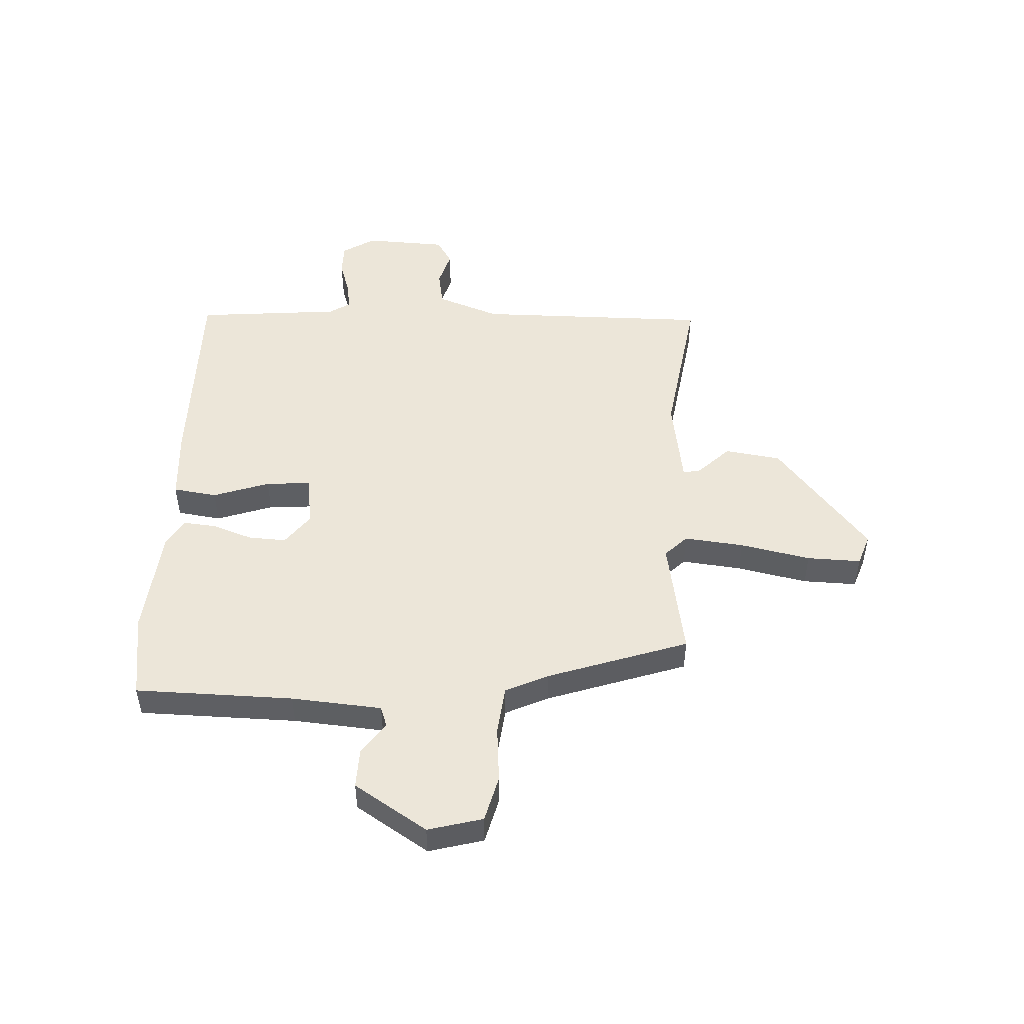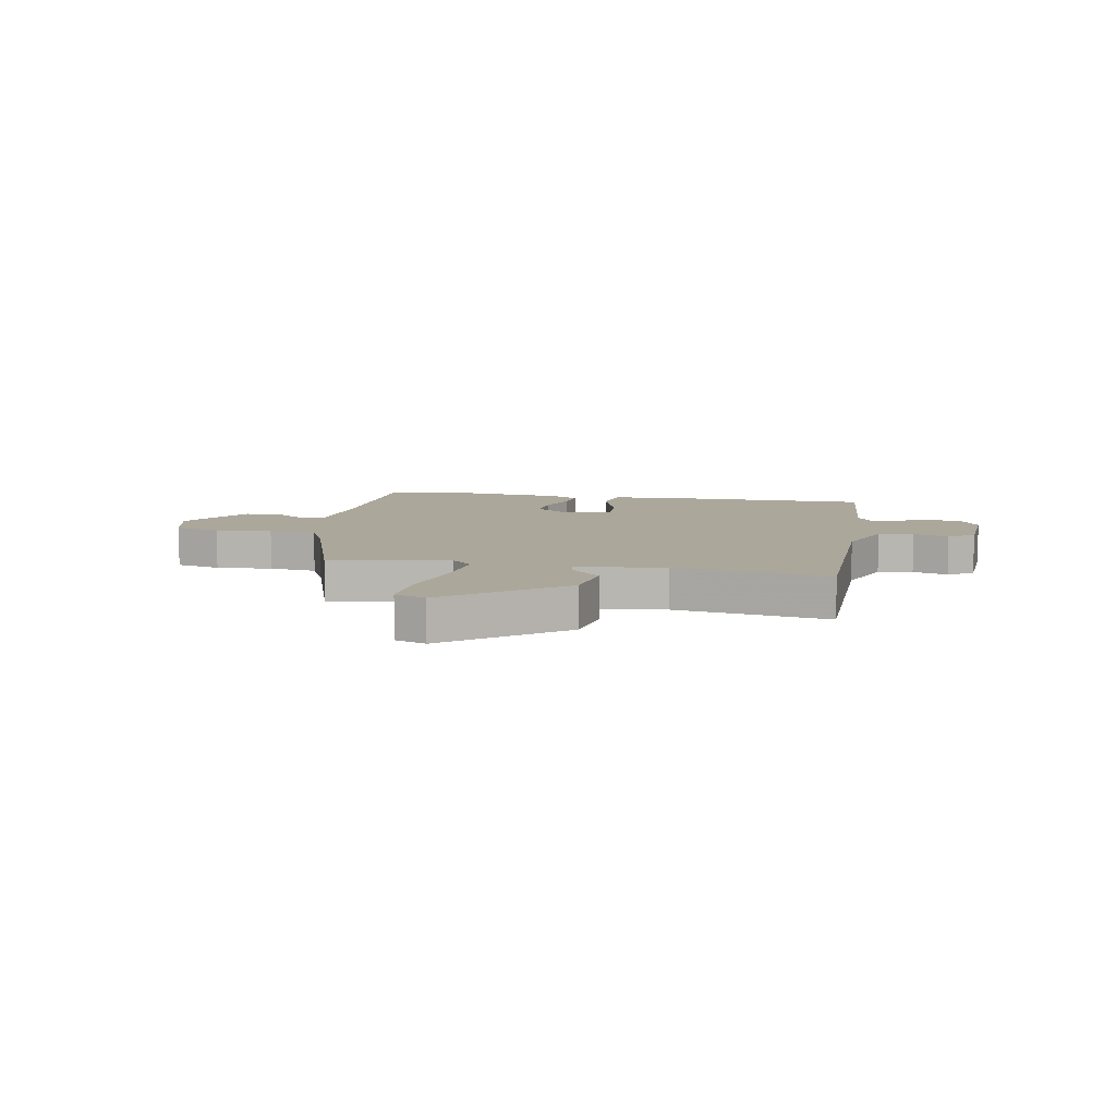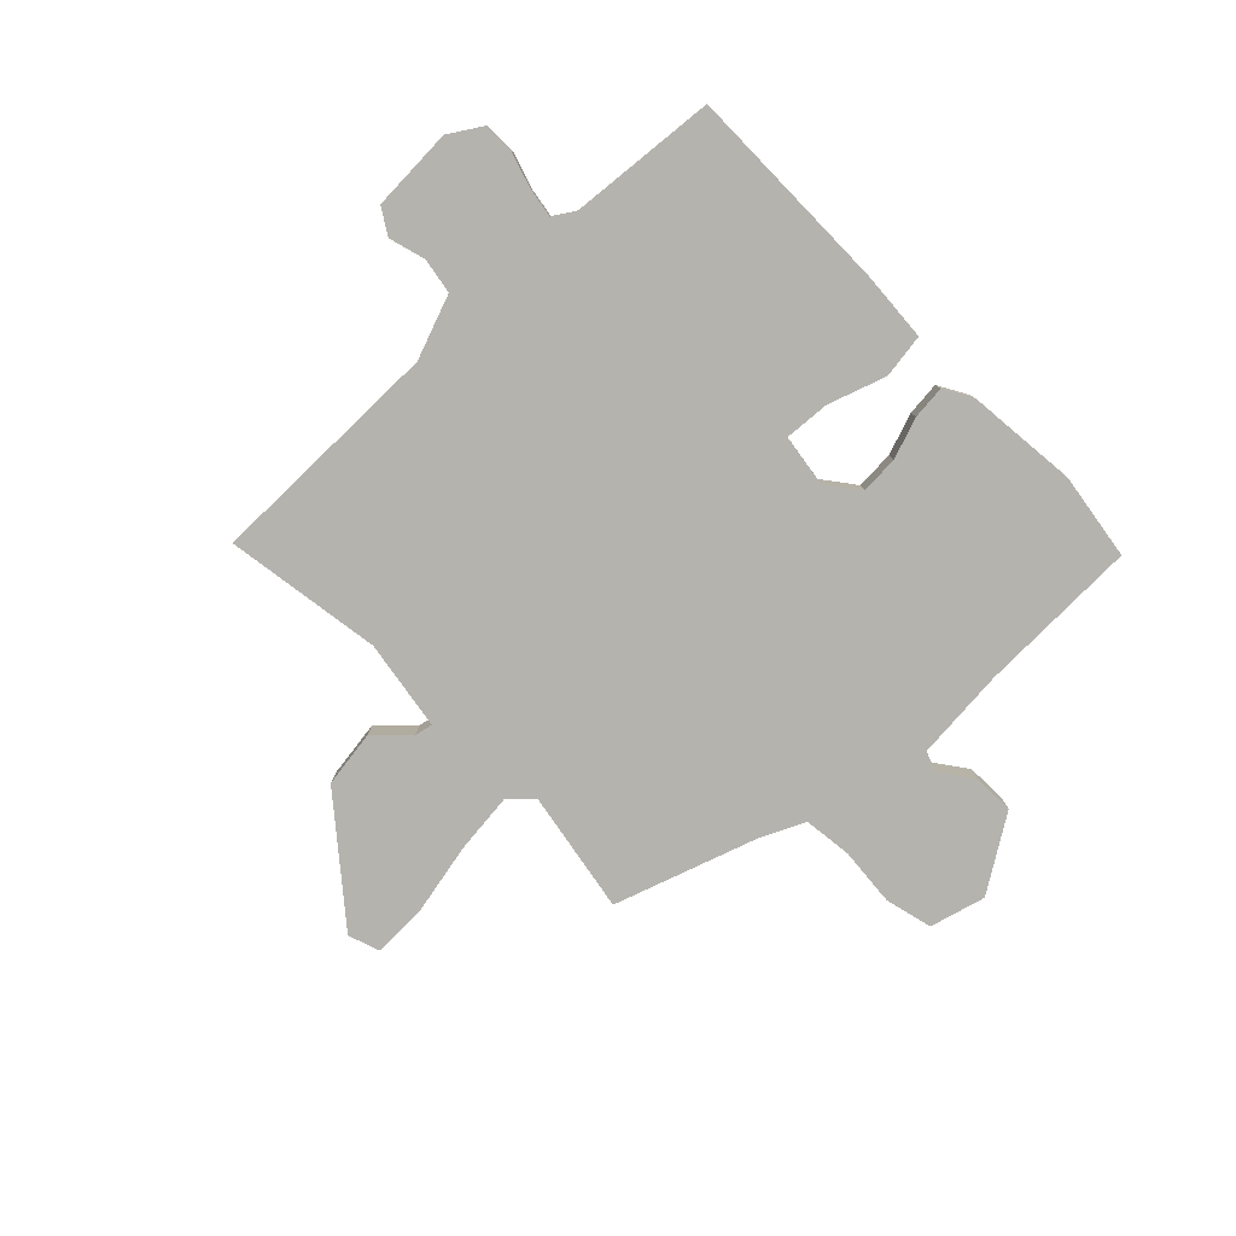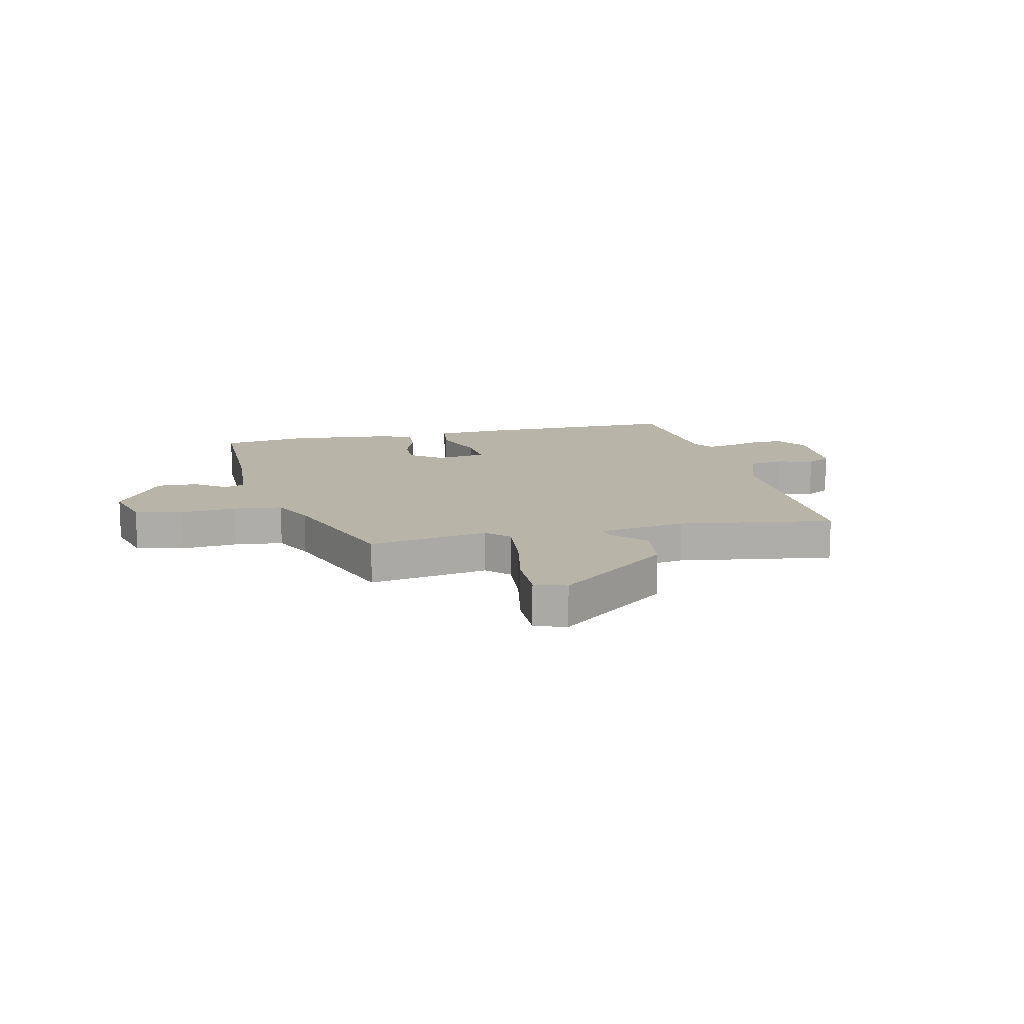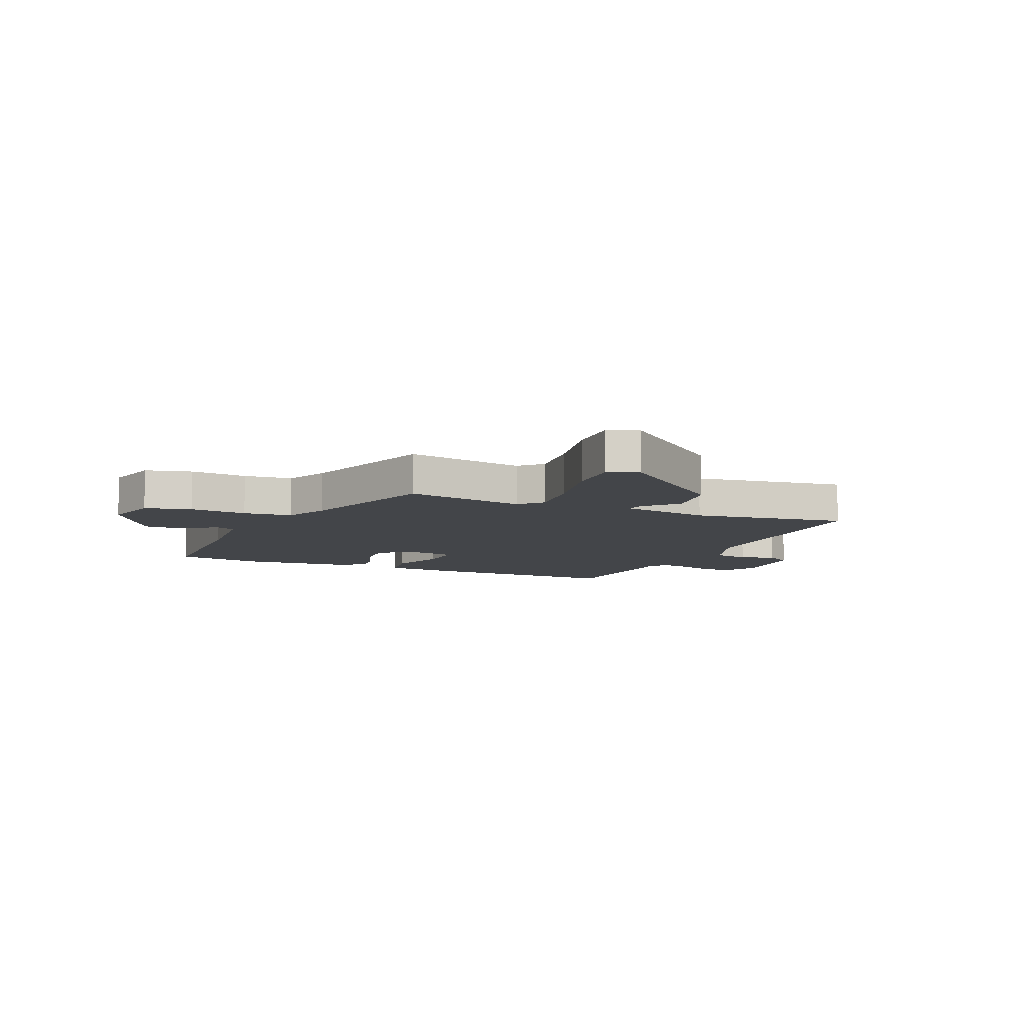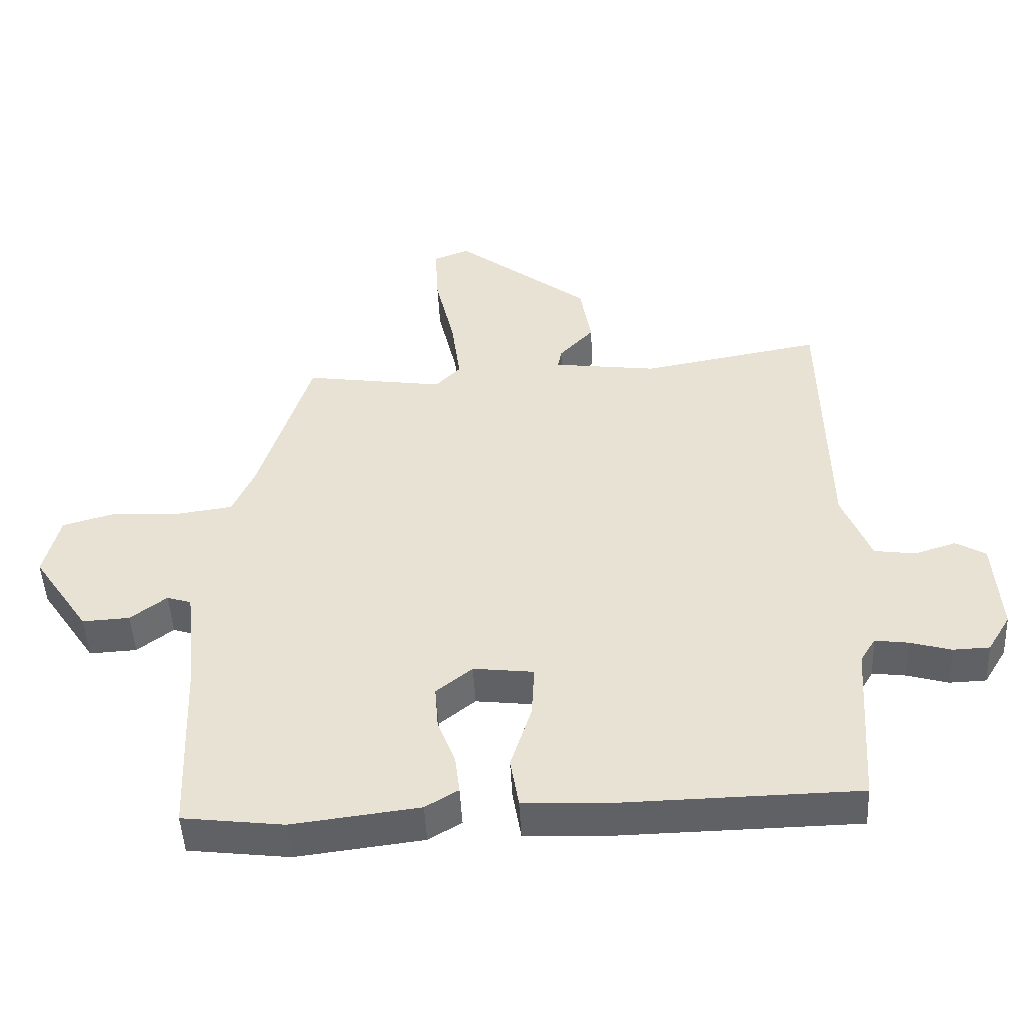
<metadata>
{"format":"obj","ext":"obj","renderer":"f3d","projection":"perspective","resolution":1024,"background":"white","views":[{"elev":49.3,"azim":-88.6,"up":"+Y"},{"elev":8.2,"azim":9.8,"up":"+Y"},{"elev":-79.9,"azim":132.9,"up":"+Y"},{"elev":13.0,"azim":-14.5,"up":"+Y"},{"elev":-8.7,"azim":-24.7,"up":"+Y"},{"elev":-48.4,"azim":2.9,"up":"+Z"}]}
</metadata>
<code>
v -0.351 0.07 -0.518
v -0.505 0.07 -0.499
v -0.516 0.07 -0.217
v -0.533 0.07 -0.056
v -0.57 0.07 -0.044
v -0.625 0.07 -0.086
v -0.697 0.07 -0.09
v -0.783 0.07 0.038
v -0.759 0.07 0.136
v -0.677 0.07 0.159
v -0.575 0.07 0.153
v -0.489 0.07 0.165
v -0.455 0.07 0.242
v -0.376 0.07 0.494
v -0.162 0.07 0.462
v -0.124 0.07 0.502
v -0.138 0.07 0.608
v -0.167 0.07 0.733
v -0.172 0.07 0.829
v -0.117 0.07 0.85
v 0.088 0.07 0.691
v 0.105 0.07 0.591
v 0.052 0.07 0.534
v 0.046 0.07 0.503
v 0.205 0.07 0.482
v 0.479 0.07 0.531
v 0.487 0.07 0.114
v 0.531 0.07 0.003
v 0.594 0.07 -0.006
v 0.657 0.07 0.014
v 0.703 0.07 -0.013
v 0.713 0.07 -0.159
v 0.678 0.07 -0.217
v 0.622 0.07 -0.219
v 0.56 0.07 -0.201
v 0.509 0.07 -0.194
v 0.486 0.07 -0.232
v 0.469 0.07 -0.491
v 0.104 0.07 -0.498
v -0.023 0.07 -0.493
v -0.036 0.07 -0.415
v -0.004 0.07 -0.314
v 0 0.07 -0.234
v -0.092 0.07 -0.223
v -0.147 0.07 -0.267
v -0.142 0.07 -0.334
v -0.115 0.07 -0.405
v -0.108 0.07 -0.464
v -0.158 0.07 -0.494
v -0.351 0 -0.518
v -0.505 0 -0.499
v -0.516 0 -0.217
v -0.533 0 -0.056
v -0.57 0 -0.044
v -0.625 0 -0.086
v -0.697 0 -0.09
v -0.783 0 0.038
v -0.759 0 0.136
v -0.677 0 0.159
v -0.575 0 0.153
v -0.489 0 0.165
v -0.455 0 0.242
v -0.376 0 0.494
v -0.162 0 0.462
v -0.124 0 0.502
v -0.138 0 0.608
v -0.167 0 0.733
v -0.172 0 0.829
v -0.117 0 0.85
v 0.088 0 0.691
v 0.105 0 0.591
v 0.052 0 0.534
v 0.046 0 0.503
v 0.205 0 0.482
v 0.479 0 0.531
v 0.487 0 0.114
v 0.531 0 0.003
v 0.594 0 -0.006
v 0.657 0 0.014
v 0.703 0 -0.013
v 0.713 0 -0.159
v 0.678 0 -0.217
v 0.622 0 -0.219
v 0.56 0 -0.201
v 0.509 0 -0.194
v 0.486 0 -0.232
v 0.469 0 -0.491
v 0.104 0 -0.498
v -0.023 0 -0.493
v -0.036 0 -0.415
v -0.004 0 -0.314
v 0 0 -0.234
v -0.092 0 -0.223
v -0.147 0 -0.267
v -0.142 0 -0.334
v -0.115 0 -0.405
v -0.108 0 -0.464
v -0.158 0 -0.494
f 46 47 48 49
f 45 46 49 1
f 39 40 41 42
f 37 38 39 42
f 36 37 42 43
f 32 33 34 35
f 32 35 36
f 29 30 31 32
f 28 29 32 36
f 27 28 36 43
f 25 26 27 43
f 20 21 22 23
f 20 23 24
f 17 18 19 20
f 16 17 20 24
f 15 16 24 25
f 13 14 15
f 12 13 15 25
f 8 9 10 11
f 8 11 12
f 5 6 7 8
f 4 5 8 12
f 3 4 12 25
f 45 1 2 3
f 44 45 3 25
f 25 43 44
f 98 97 96 95
f 50 98 95 94
f 91 90 89 88
f 91 88 87 86
f 92 91 86 85
f 84 83 82 81
f 85 84 81
f 81 80 79 78
f 85 81 78 77
f 92 85 77 76
f 92 76 75 74
f 72 71 70 69
f 73 72 69
f 69 68 67 66
f 73 69 66 65
f 74 73 65 64
f 64 63 62
f 74 64 62 61
f 60 59 58 57
f 61 60 57
f 57 56 55 54
f 61 57 54 53
f 74 61 53 52
f 52 51 50 94
f 74 52 94 93
f 93 92 74
f 1 50 51 2
f 2 51 52 3
f 3 52 53 4
f 4 53 54 5
f 5 54 55 6
f 6 55 56 7
f 7 56 57 8
f 8 57 58 9
f 9 58 59 10
f 10 59 60 11
f 11 60 61 12
f 12 61 62 13
f 13 62 63 14
f 14 63 64 15
f 15 64 65 16
f 16 65 66 17
f 17 66 67 18
f 18 67 68 19
f 19 68 69 20
f 20 69 70 21
f 21 70 71 22
f 22 71 72 23
f 23 72 73 24
f 24 73 74 25
f 25 74 75 26
f 26 75 76 27
f 27 76 77 28
f 28 77 78 29
f 29 78 79 30
f 30 79 80 31
f 31 80 81 32
f 32 81 82 33
f 33 82 83 34
f 34 83 84 35
f 35 84 85 36
f 36 85 86 37
f 37 86 87 38
f 38 87 88 39
f 39 88 89 40
f 40 89 90 41
f 41 90 91 42
f 42 91 92 43
f 43 92 93 44
f 44 93 94 45
f 45 94 95 46
f 46 95 96 47
f 47 96 97 48
f 48 97 98 49
f 49 98 50 1

</code>
